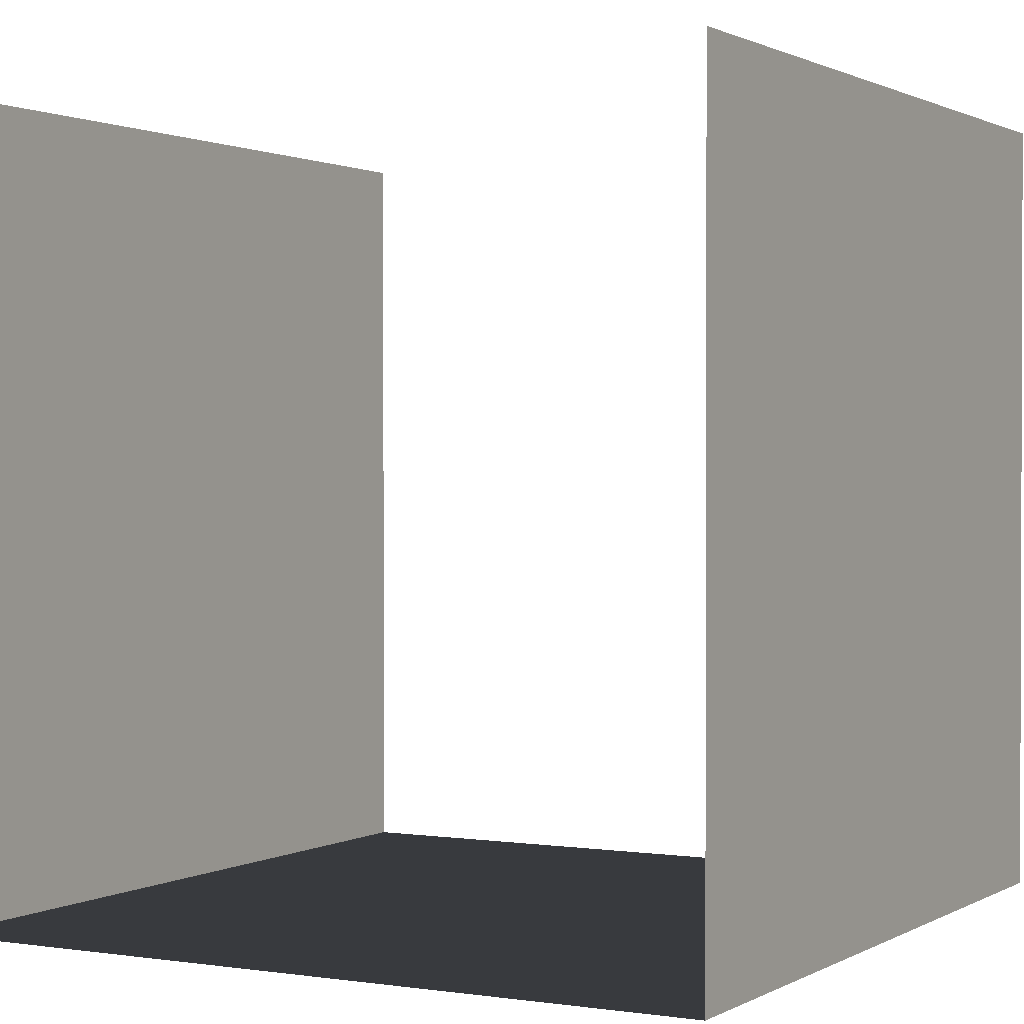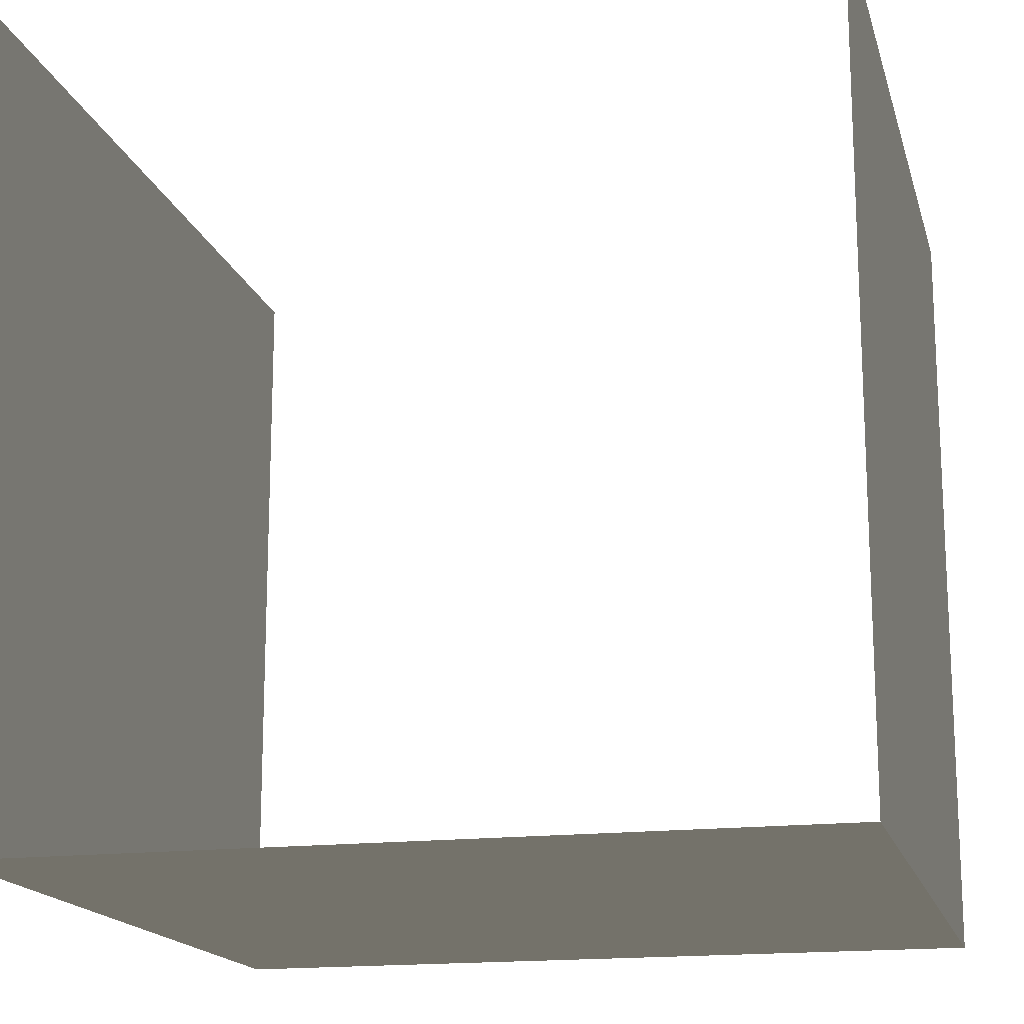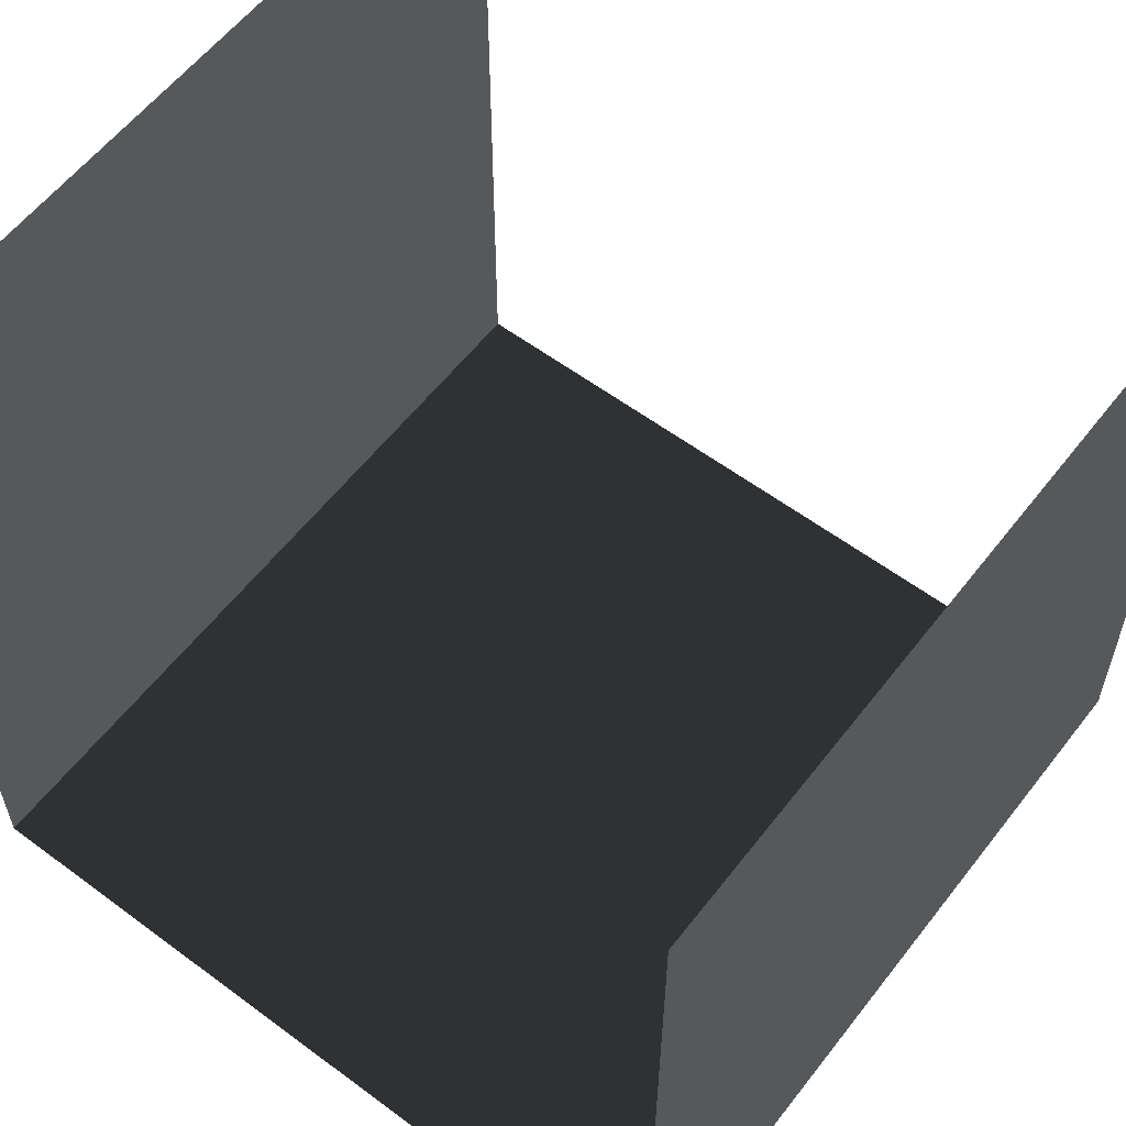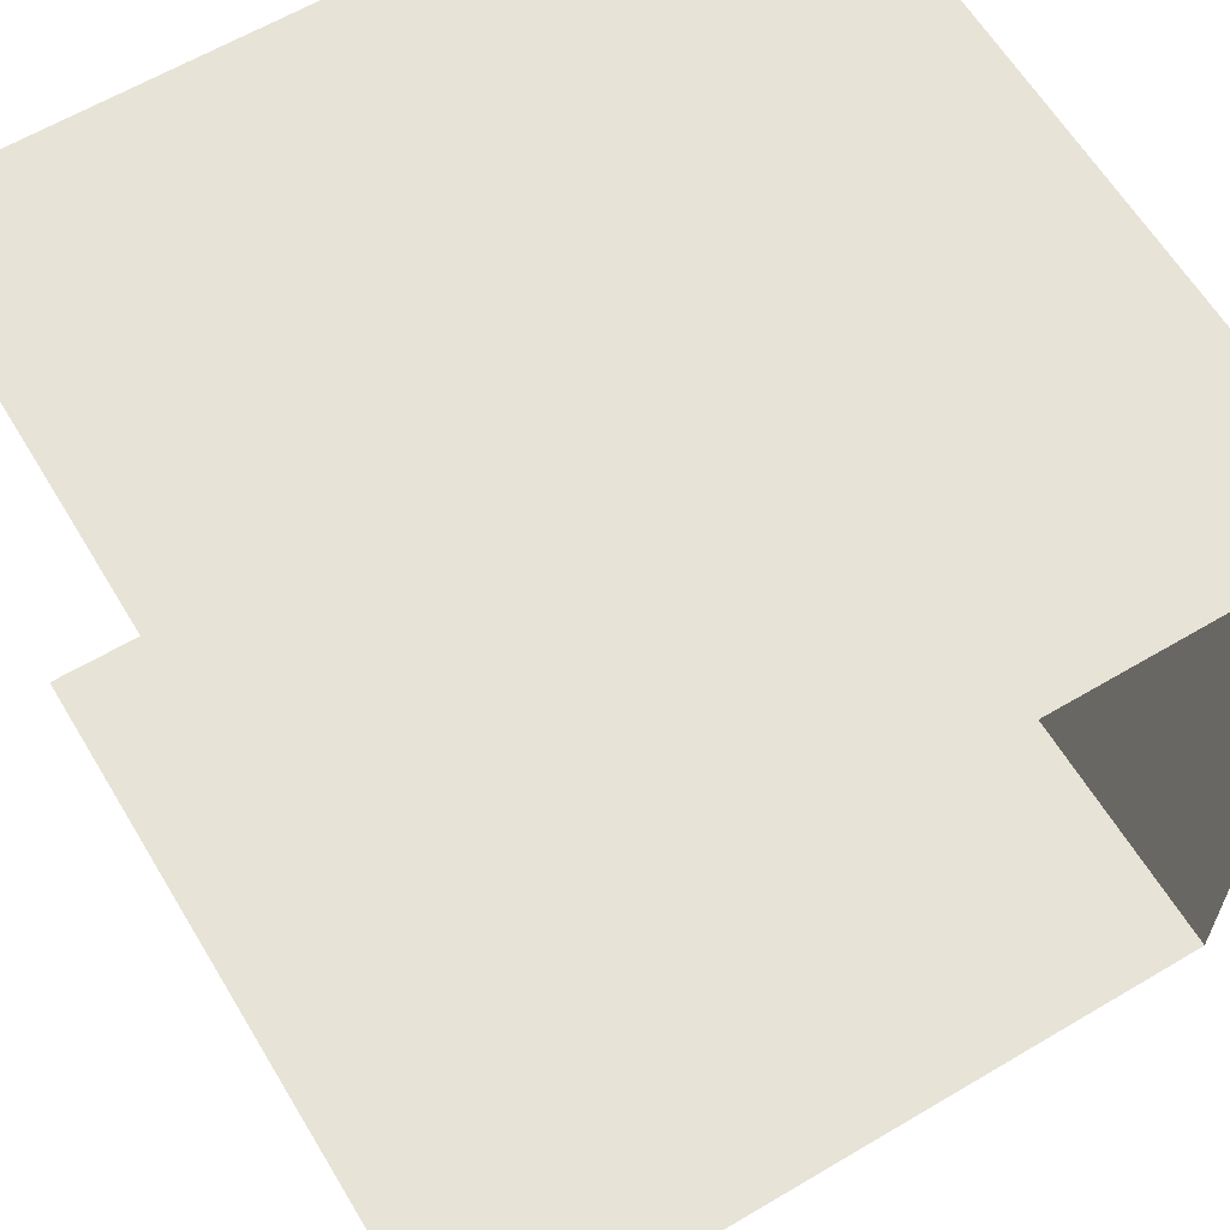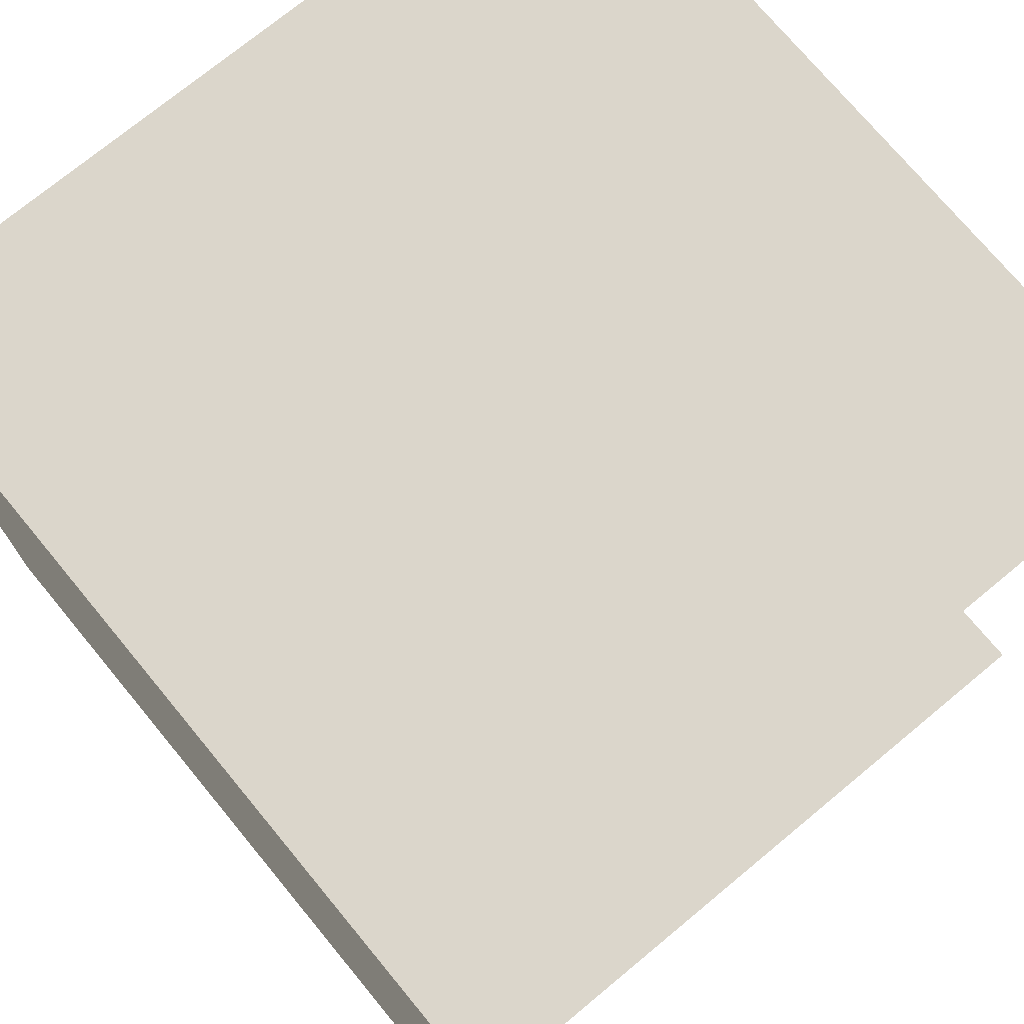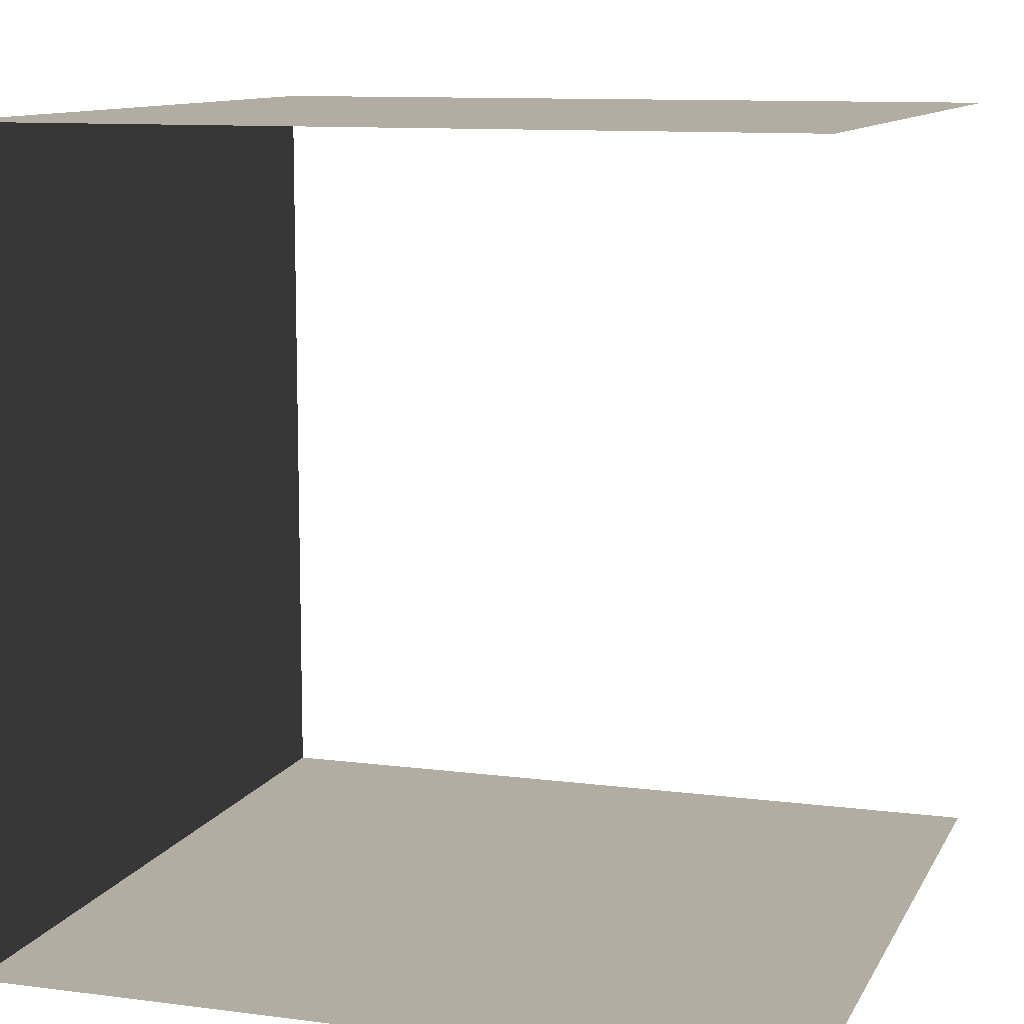
<metadata>
{"format":"obj","ext":"obj","renderer":"f3d","projection":"perspective","resolution":1024,"background":"white","views":[{"elev":1.1,"azim":-61.0,"up":"+Z"},{"elev":-16.6,"azim":104.0,"up":"+Z"},{"elev":58.7,"azim":-52.5,"up":"+Z"},{"elev":62.2,"azim":59.0,"up":"+Y"},{"elev":73.6,"azim":-129.6,"up":"+Y"},{"elev":10.6,"azim":-71.9,"up":"+Y"}]}
</metadata>
<code>
o Plane.003
v -4 8 4
v -4 8 -4
v 4 8 4
v 4 8 -4
v -4 -0 -4
v -4 0 4
v 4 -0 -4
v 4 0 4
v -4 -0 -4
v -4 8 -4
v 4 -0 -4
v 4 8 -4
f 2 3 1
f 6 7 5
f 10 11 9
f 2 4 3
f 6 8 7
f 10 12 11

</code>
